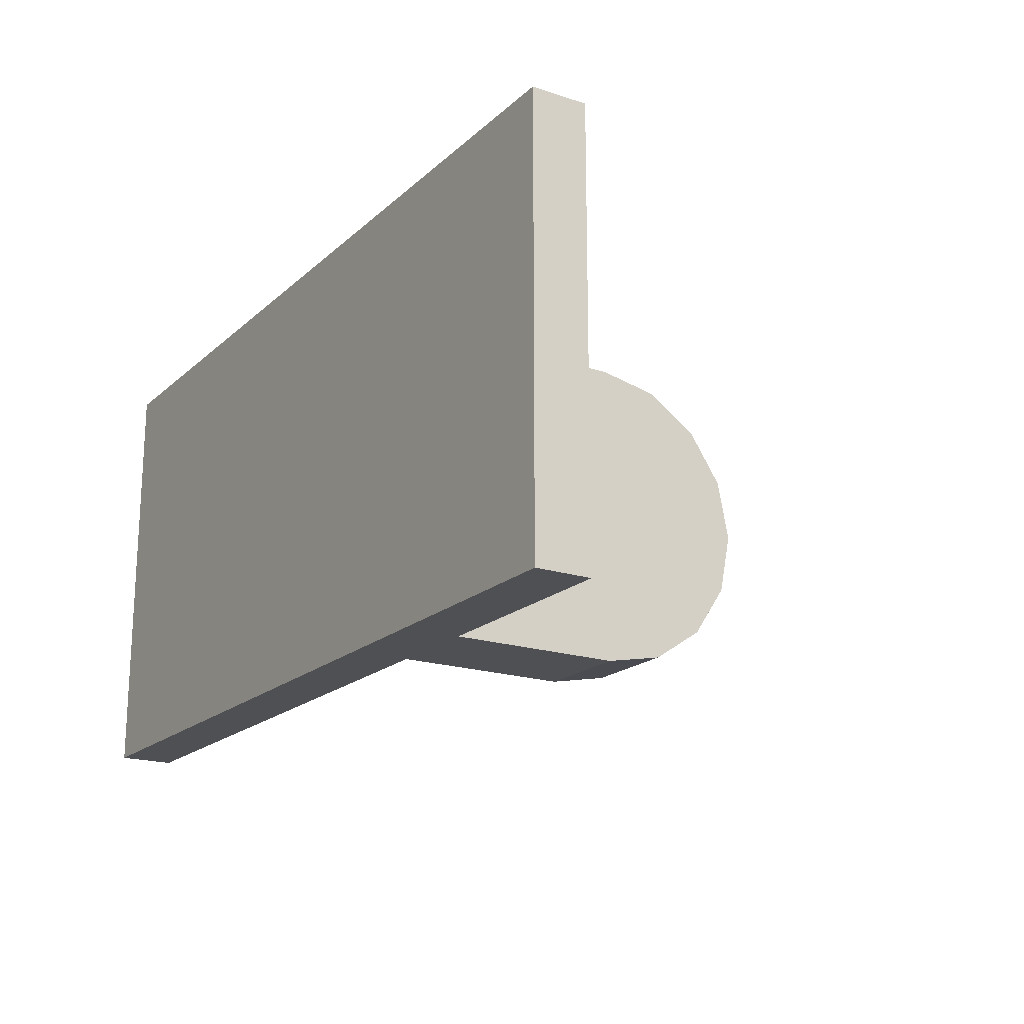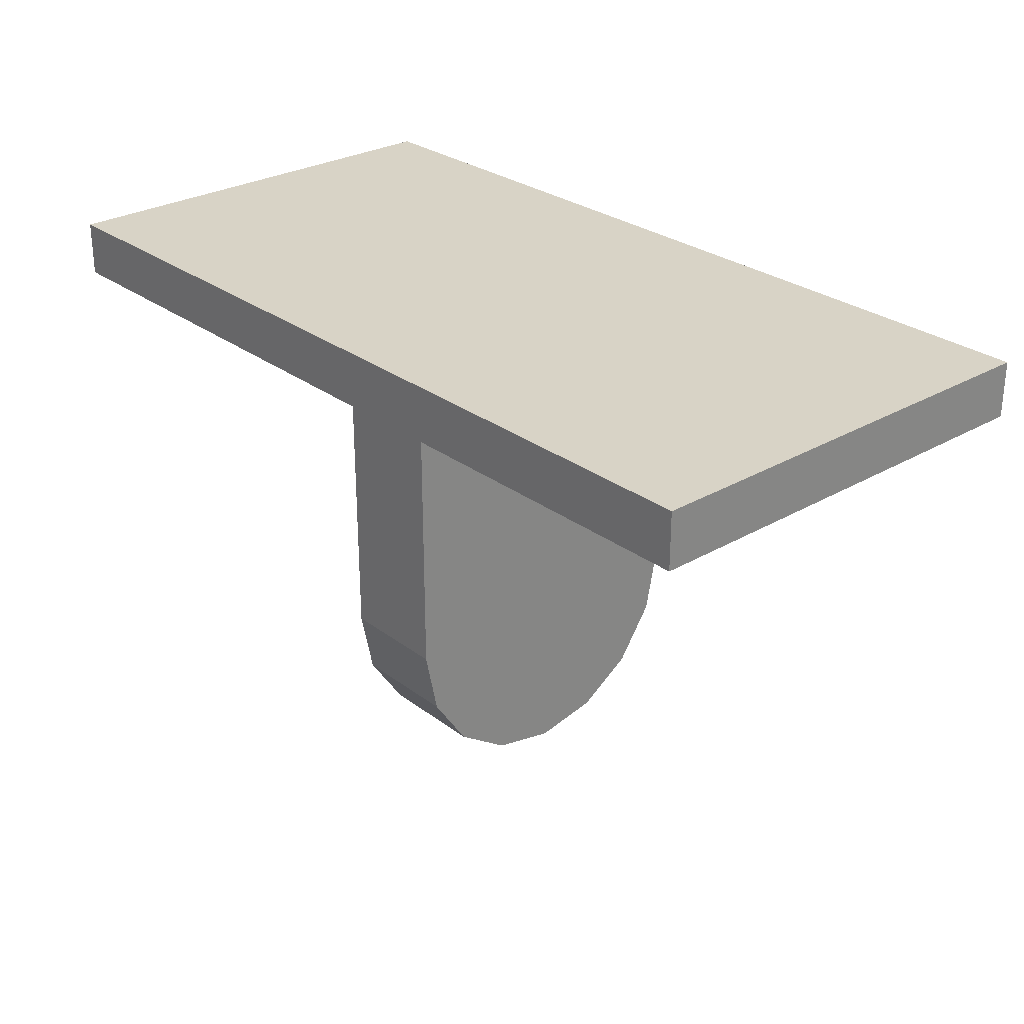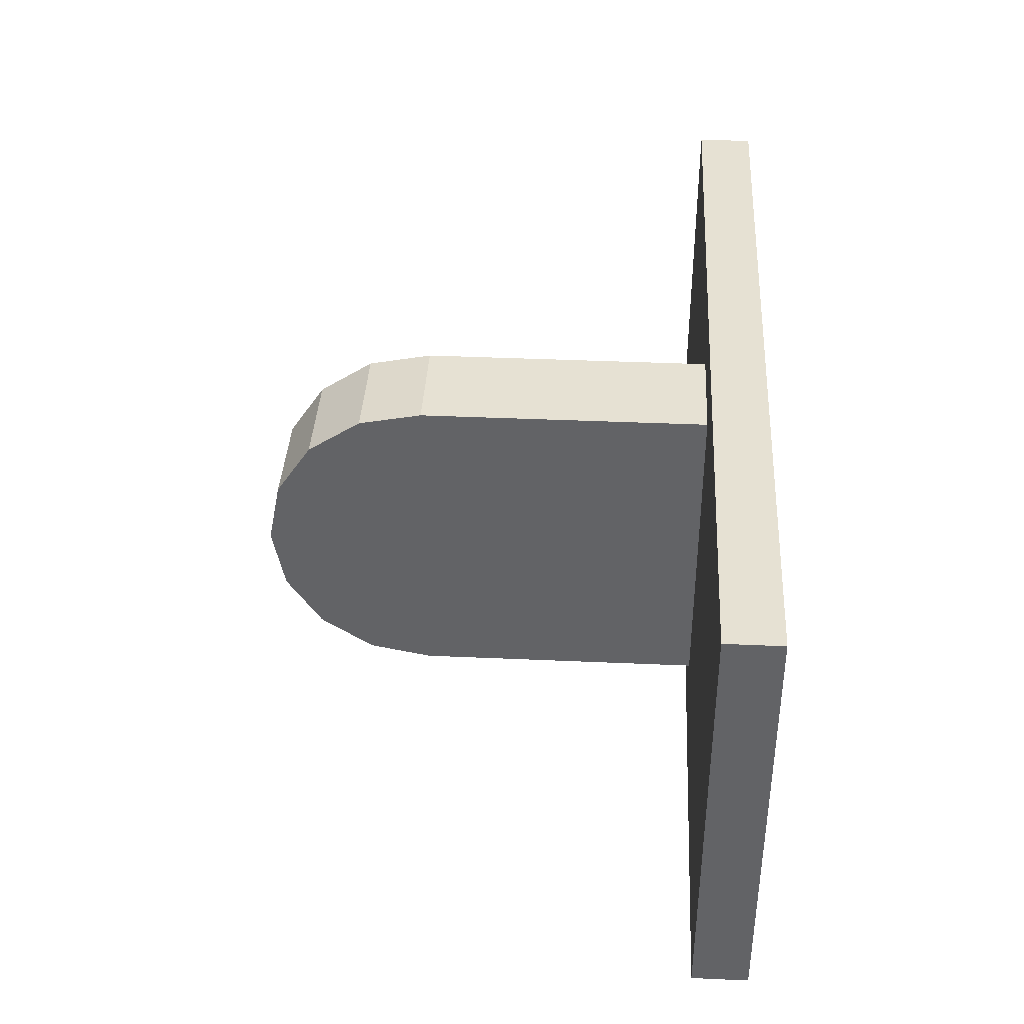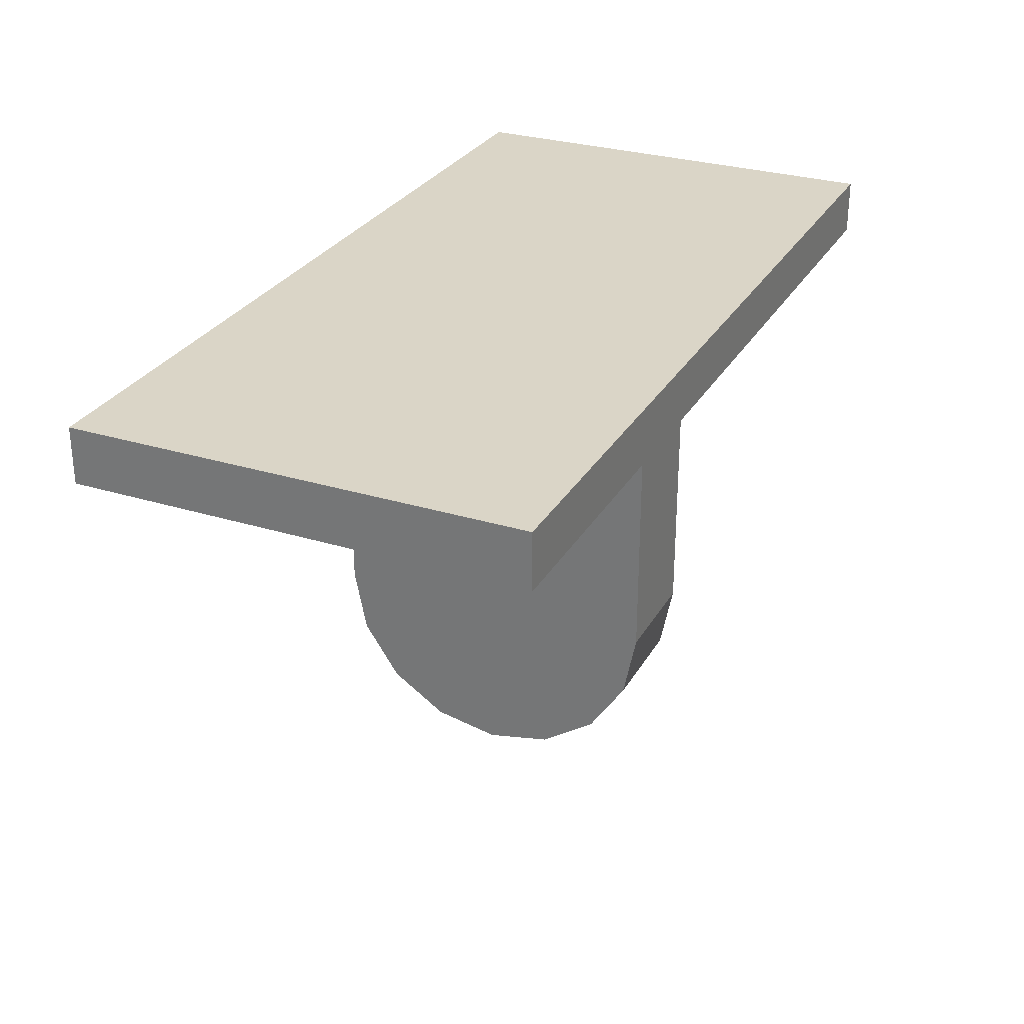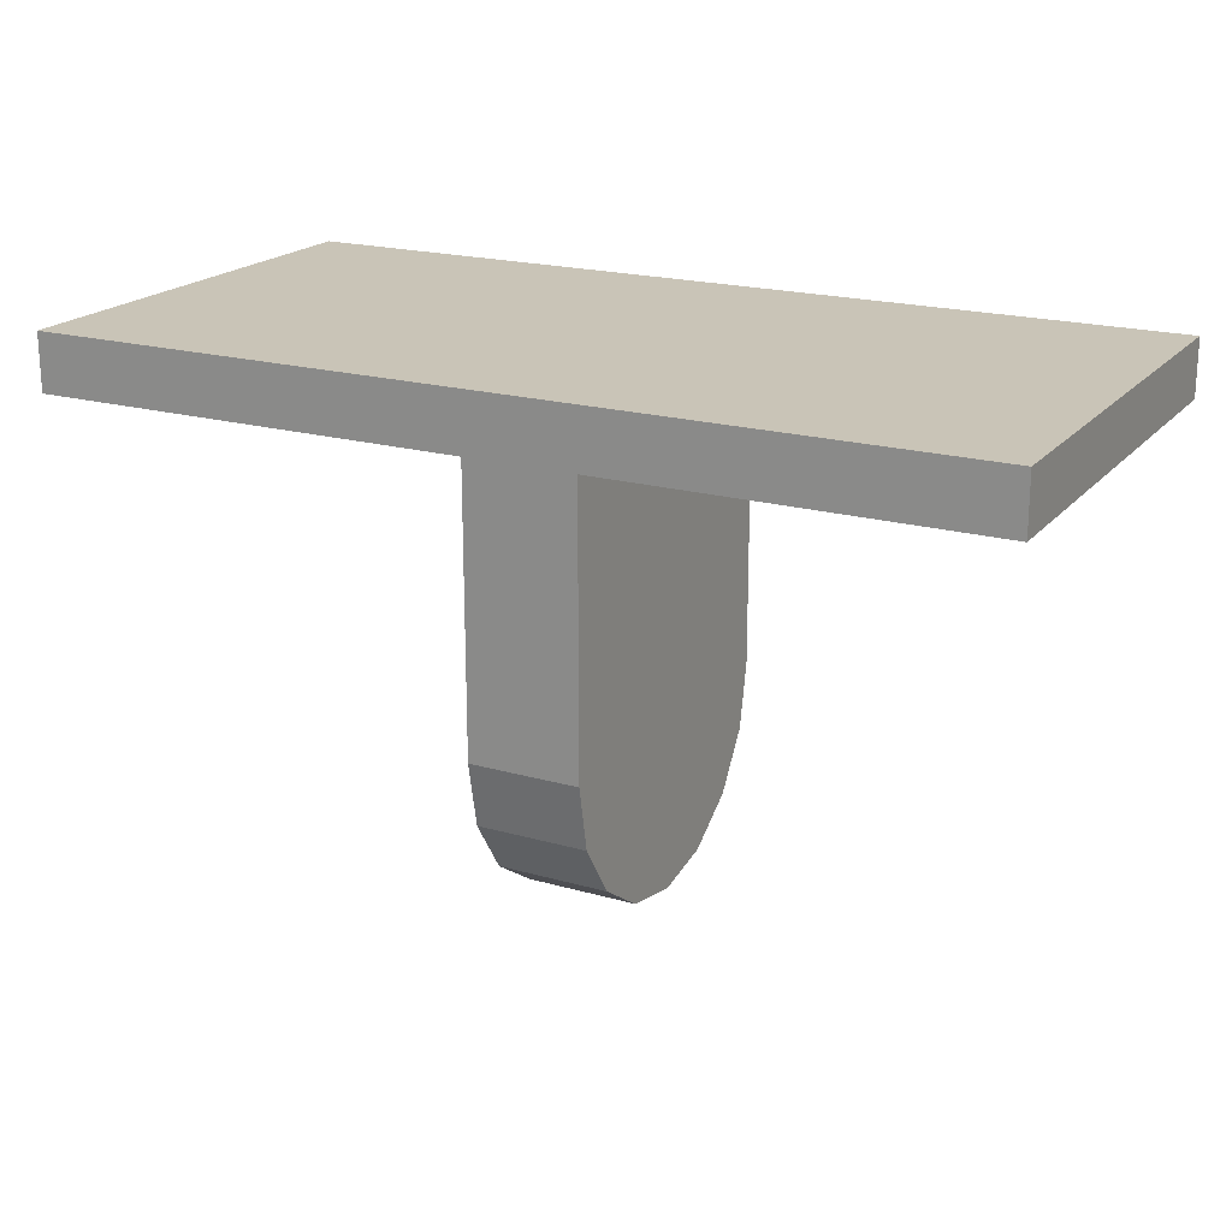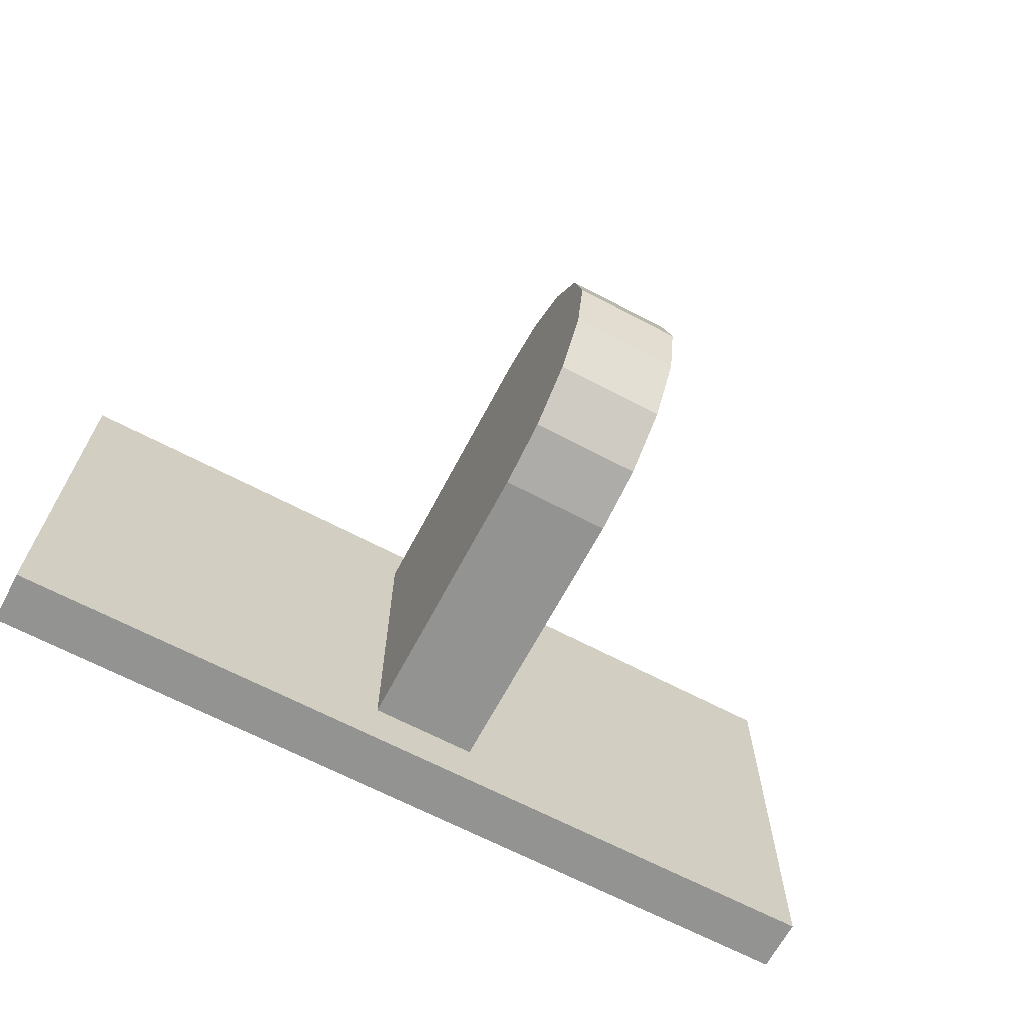
<metadata>
{"format":"obj","ext":"obj","renderer":"f3d","projection":"perspective","resolution":1024,"background":"white","views":[{"elev":-18.8,"azim":-122.1,"up":"+Z"},{"elev":28.1,"azim":48.5,"up":"+Y"},{"elev":38.7,"azim":93.2,"up":"+Z"},{"elev":29.0,"azim":-65.3,"up":"+Y"},{"elev":19.9,"azim":-152.3,"up":"+Y"},{"elev":-66.6,"azim":-27.8,"up":"+Z"}]}
</metadata>
<code>
v -0.95 -9.25 0
v -0.95 -9.022 -1.148
v 1 -9.022 -1.148
f 1 2 3
v 1 -9.022 -1.148
v 1 -9.25 0
v -0.95 -9.25 0
f 4 5 6
v -0.95 -9.25 0
v -0.95 -6.25 0
v -0.95 -9.022 -1.148
f 7 8 9
v 1 -9.022 -1.148
v 1 -6.25 0
v 1 -9.25 0
f 10 11 12
v -0.95 -9.022 -1.148
v -0.95 -8.371 -2.121
v 1 -8.371 -2.121
f 13 14 15
v 1 -8.371 -2.121
v 1 -9.022 -1.148
v -0.95 -9.022 -1.148
f 16 17 18
v -0.95 -9.022 -1.148
v -0.95 -6.25 0
v -0.95 -8.371 -2.121
f 19 20 21
v 1 -8.371 -2.121
v 1 -6.25 0
v 1 -9.022 -1.148
f 22 23 24
v -0.95 -8.371 -2.121
v -0.95 -7.398 -2.772
v 1 -7.398 -2.772
f 25 26 27
v 1 -7.398 -2.772
v 1 -8.371 -2.121
v -0.95 -8.371 -2.121
f 28 29 30
v -0.95 -8.371 -2.121
v -0.95 -6.25 0
v -0.95 -7.398 -2.772
f 31 32 33
v 1 -7.398 -2.772
v 1 -6.25 0
v 1 -8.371 -2.121
f 34 35 36
v -0.95 -7.398 -2.772
v -0.95 -6.25 -3
v 1 -6.25 -3
f 37 38 39
v 1 -6.25 -3
v 1 -7.398 -2.772
v -0.95 -7.398 -2.772
f 40 41 42
v -0.95 -7.398 -2.772
v -0.95 -6.25 0
v -0.95 -6.25 -3
f 43 44 45
v 1 -6.25 -3
v 1 -6.25 0
v 1 -7.398 -2.772
f 46 47 48
v -0.95 -6.25 -3
v -0.95 -1 -3
v 1 -1 -3
f 49 50 51
v 1 -1 -3
v 1 -6.25 -3
v -0.95 -6.25 -3
f 52 53 54
v -0.95 -6.25 -3
v -0.95 -6.25 0
v -0.95 -1 -3
f 55 56 57
v 1 -1 -3
v 1 -6.25 0
v 1 -6.25 -3
f 58 59 60
v -0.95 -1 3
v -0.95 -6.25 3
v 1 -6.25 3
f 61 62 63
v 1 -6.25 3
v 1 -1 3
v -0.95 -1 3
f 64 65 66
v -0.95 -1 3
v -0.95 -6.25 0
v -0.95 -6.25 3
f 67 68 69
v 1 -6.25 3
v 1 -6.25 0
v 1 -1 3
f 70 71 72
v -0.95 -6.25 3
v -0.95 -7.398 2.772
v 1 -7.398 2.772
f 73 74 75
v 1 -7.398 2.772
v 1 -6.25 3
v -0.95 -6.25 3
f 76 77 78
v -0.95 -6.25 3
v -0.95 -6.25 0
v -0.95 -7.398 2.772
f 79 80 81
v 1 -7.398 2.772
v 1 -6.25 0
v 1 -6.25 3
f 82 83 84
v -0.95 -7.398 2.772
v -0.95 -8.371 2.121
v 1 -8.371 2.121
f 85 86 87
v 1 -8.371 2.121
v 1 -7.398 2.772
v -0.95 -7.398 2.772
f 88 89 90
v -0.95 -7.398 2.772
v -0.95 -6.25 0
v -0.95 -8.371 2.121
f 91 92 93
v 1 -8.371 2.121
v 1 -6.25 0
v 1 -7.398 2.772
f 94 95 96
v -0.95 -8.371 2.121
v -0.95 -9.022 1.148
v 1 -9.022 1.148
f 97 98 99
v 1 -9.022 1.148
v 1 -8.371 2.121
v -0.95 -8.371 2.121
f 100 101 102
v -0.95 -8.371 2.121
v -0.95 -6.25 0
v -0.95 -9.022 1.148
f 103 104 105
v 1 -9.022 1.148
v 1 -6.25 0
v 1 -8.371 2.121
f 106 107 108
v -0.95 -9.022 1.148
v -0.95 -9.25 0
v 1 -9.25 0
f 109 110 111
v 1 -9.25 0
v 1 -9.022 1.148
v -0.95 -9.022 1.148
f 112 113 114
v -0.95 -9.022 1.148
v -0.95 -6.25 0
v -0.95 -9.25 0
f 115 116 117
v 1 -9.25 0
v 1 -6.25 0
v 1 -9.022 1.148
f 118 119 120
v 1 -6.25 0
v 1 -1 -3
v 1 -1 3
f 121 122 123
v -0.95 -1 3
v -0.95 -1 -3
v -0.95 -6.25 0
f 124 125 126
v -8 0 4
v 8 0 4
v 8 0 -4
f 127 128 129
v 8 0 -4
v -8 0 -4
v -8 0 4
f 130 131 132
v -8 -1 4
v -8 -1 -4
v 8 -1 -4
f 133 134 135
v 8 -1 -4
v 8 -1 4
v -8 -1 4
f 136 137 138
v -8 -1 -4
v -8 0 -4
v 8 0 -4
f 139 140 141
v 8 0 -4
v 8 -1 -4
v -8 -1 -4
f 142 143 144
v 8 -1 4
v 8 0 4
v -8 0 4
f 145 146 147
v -8 0 4
v -8 -1 4
v 8 -1 4
f 148 149 150
v -8 -1 4
v -8 0 4
v -8 0 -4
f 151 152 153
v -8 0 -4
v -8 -1 -4
v -8 -1 4
f 154 155 156
v 8 -1 -4
v 8 0 -4
v 8 0 4
f 157 158 159
v 8 0 4
v 8 -1 4
v 8 -1 -4
f 160 161 162

</code>
